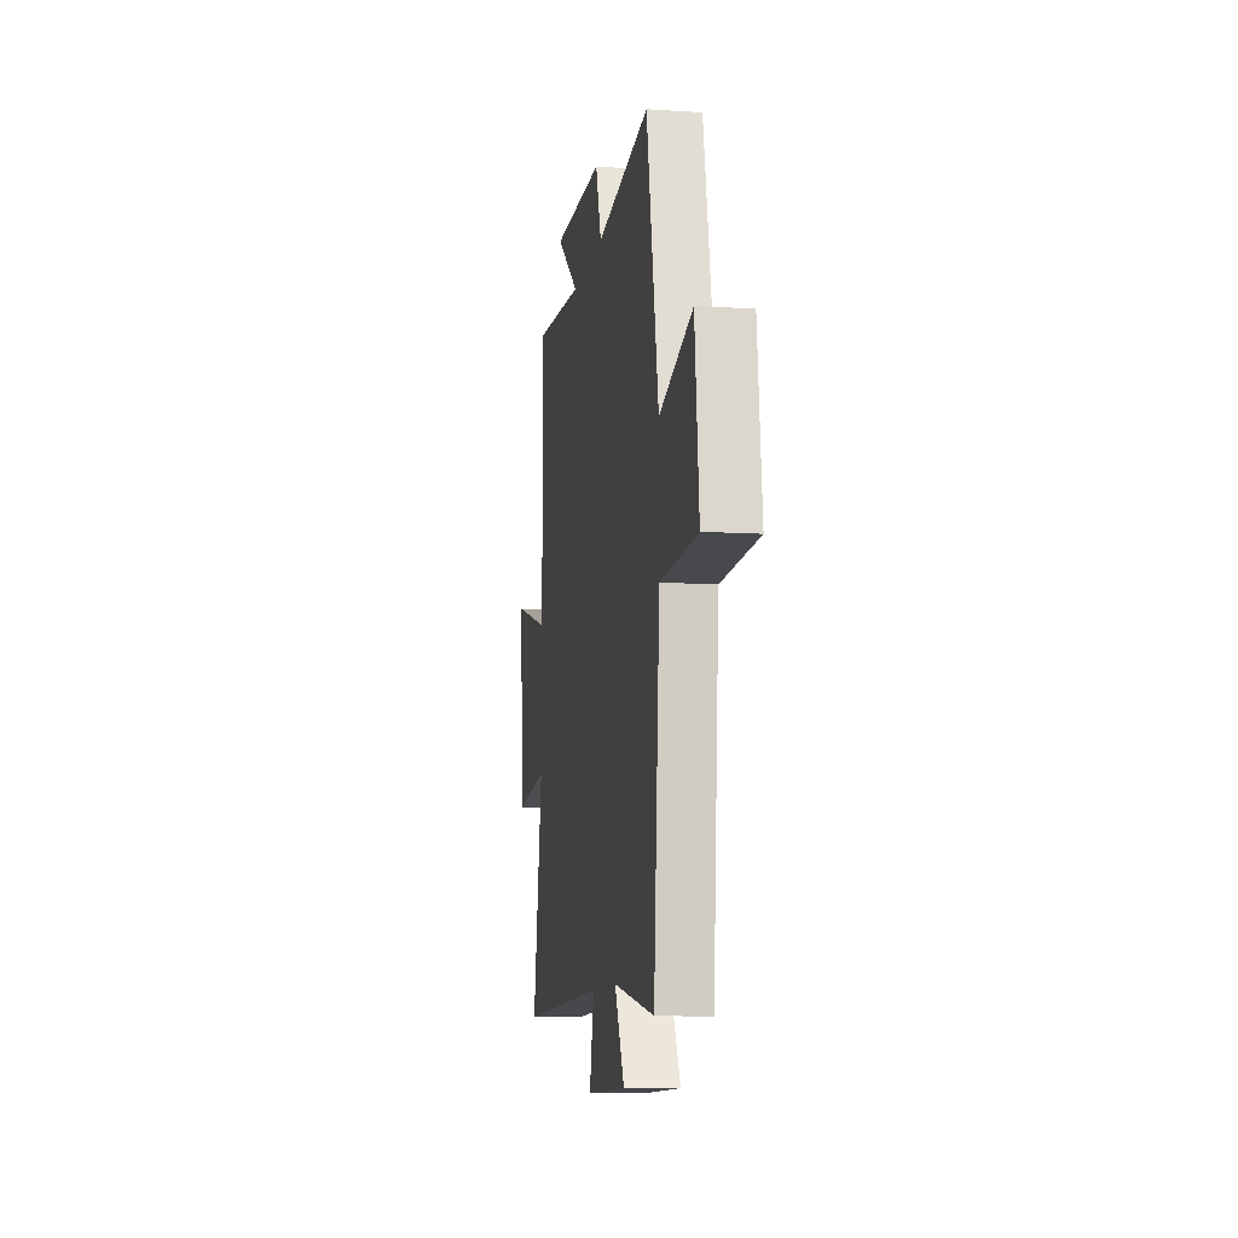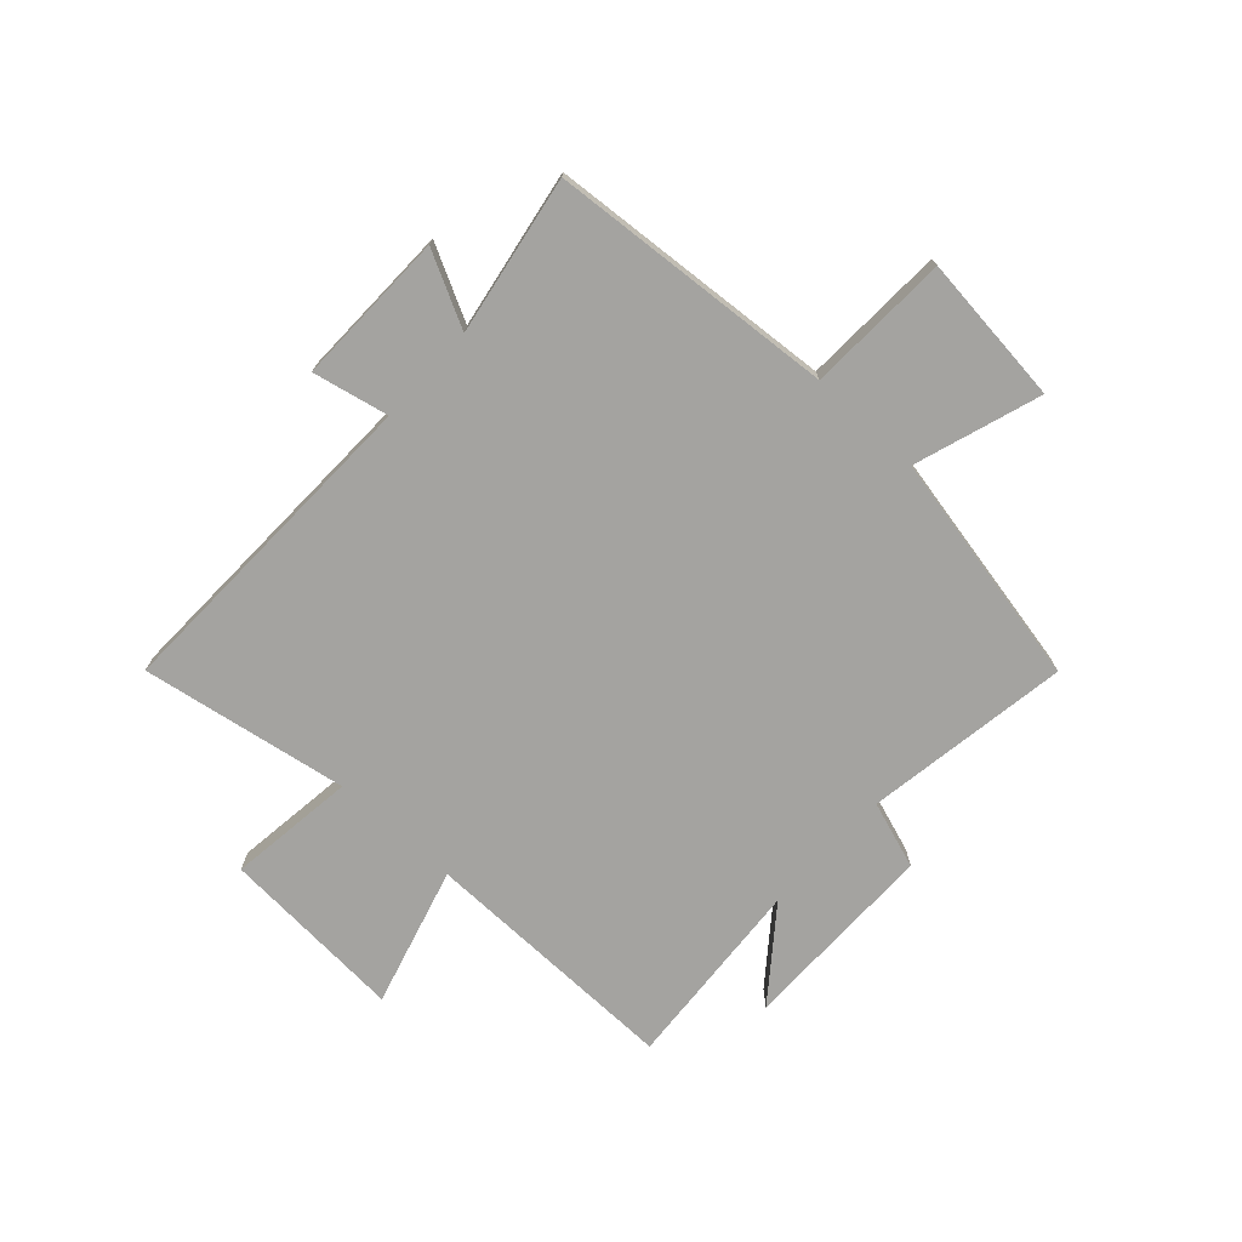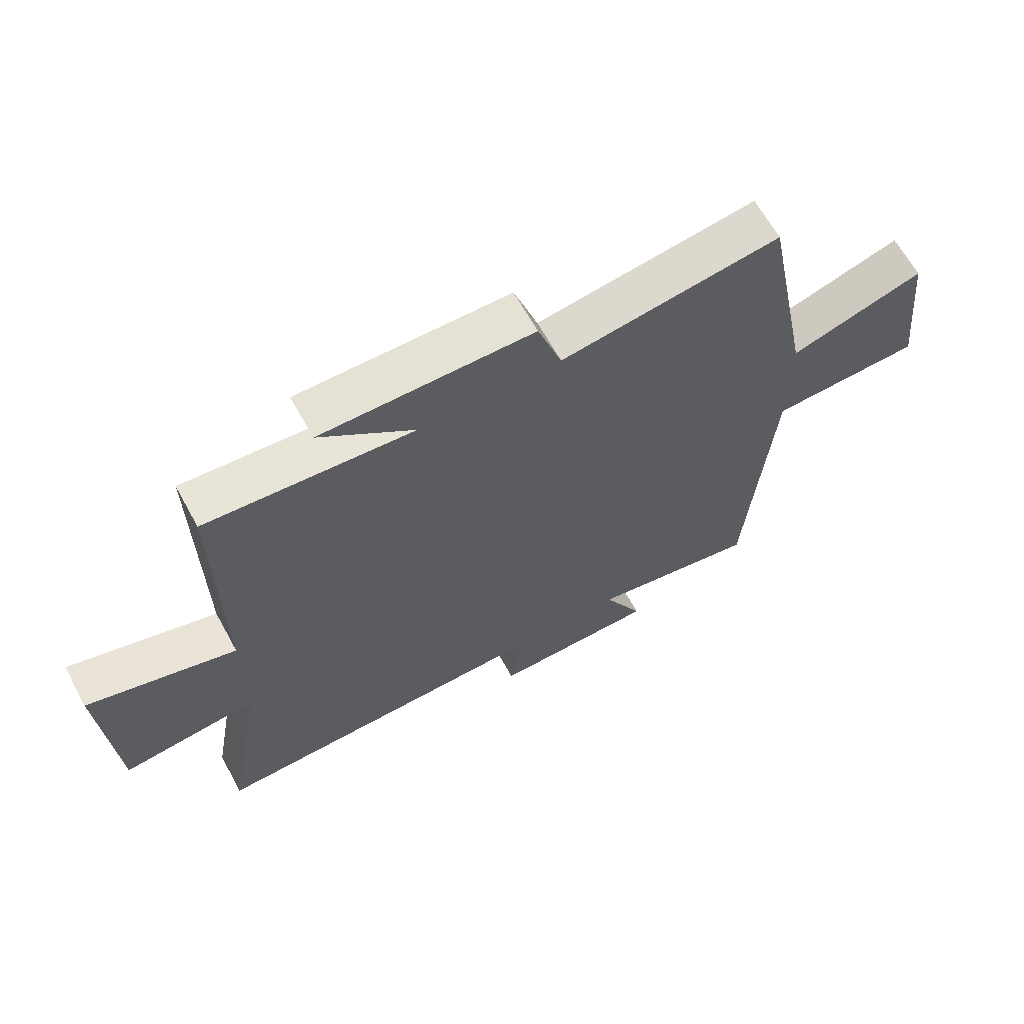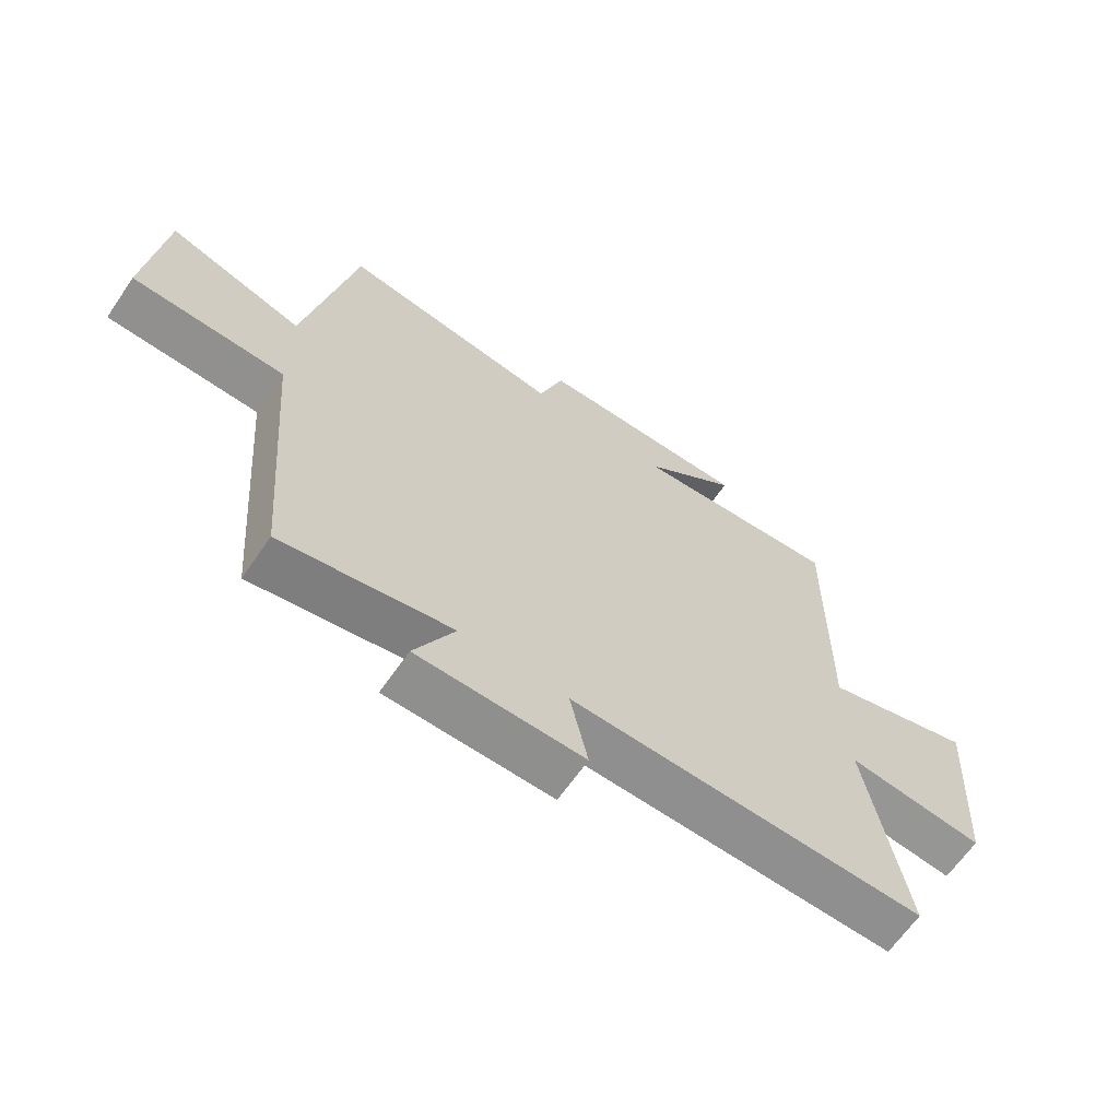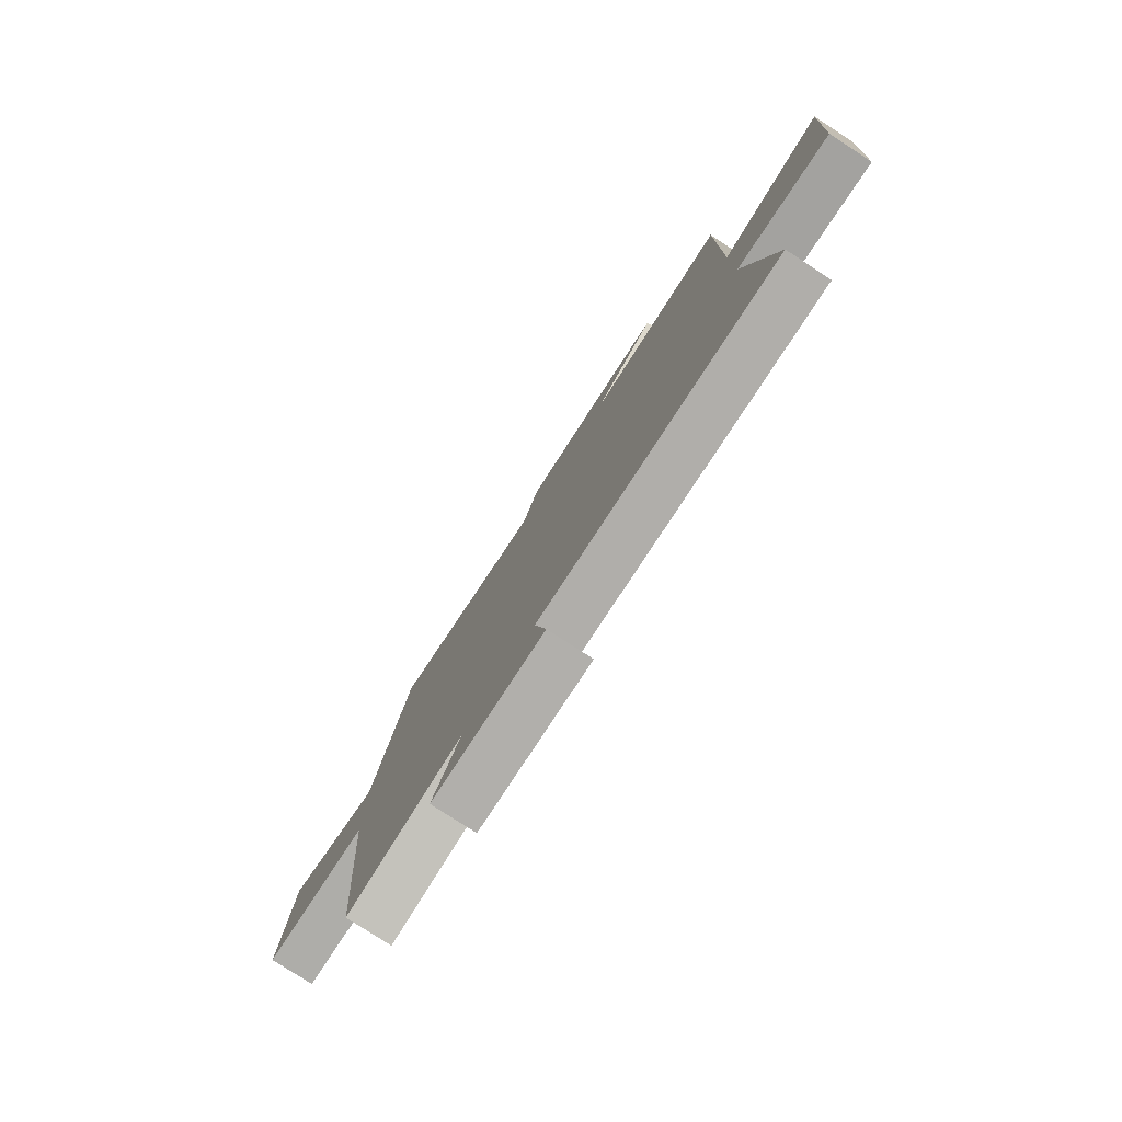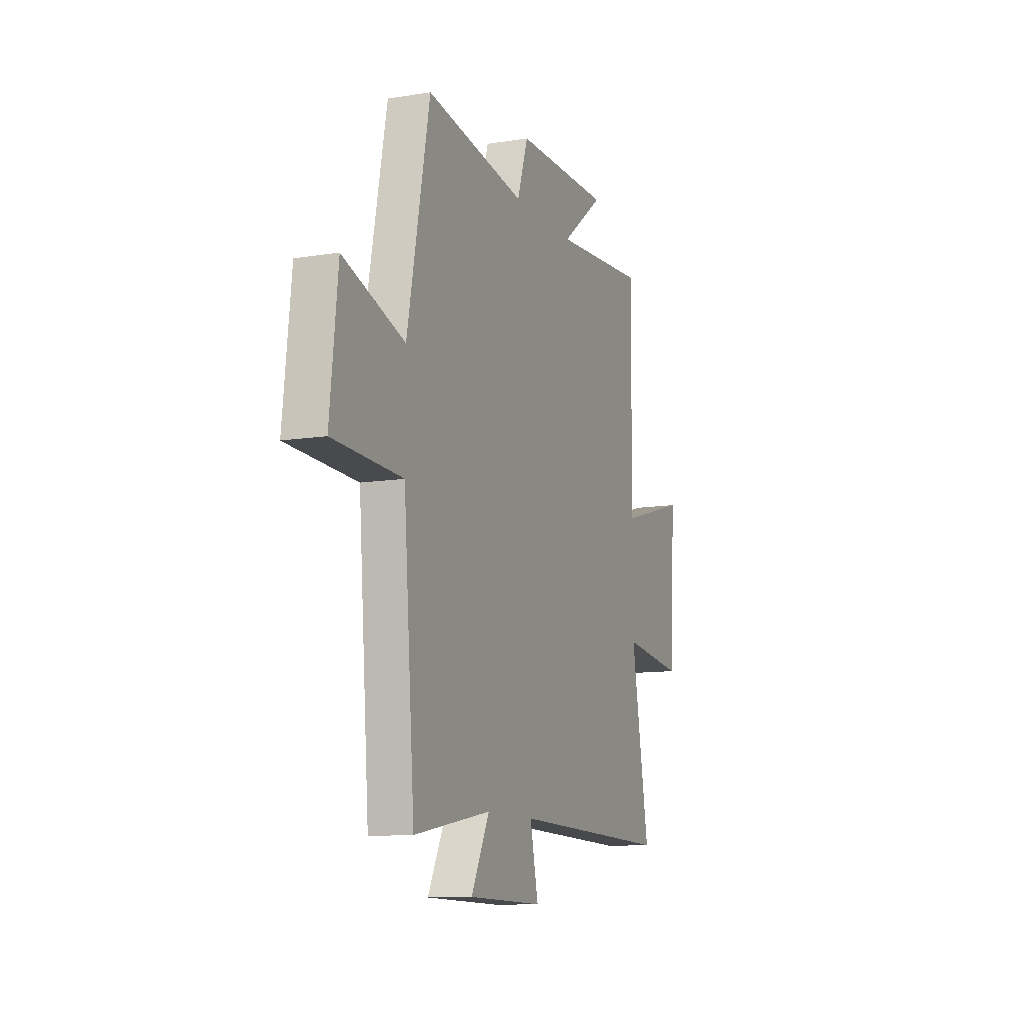
<metadata>
{"format":"obj","ext":"obj","renderer":"f3d","projection":"perspective","resolution":1024,"background":"white","views":[{"elev":-10.1,"azim":-99.4,"up":"+Z"},{"elev":-73.0,"azim":-132.7,"up":"+Y"},{"elev":64.7,"azim":151.3,"up":"+Z"},{"elev":-64.7,"azim":-34.5,"up":"+Z"},{"elev":-79.0,"azim":57.0,"up":"+Z"},{"elev":-11.1,"azim":-68.3,"up":"+Z"}]}
</metadata>
<code>
v 0.563 0.07 -0.514
v -0.011 0.07 -0.5
v 0.018 0.07 -0.632
v -0.25 0.07 -0.628
v -0.185 0.07 -0.5
v -0.46 0.07 -0.549
v -0.5 0.07 -0.052
v -0.747 0.07 -0.043
v -0.719 0.07 0.217
v -0.5 0.07 0.146
v -0.42 0.07 0.554
v -0.063 0.07 0.5
v -0.024 0.07 0.617
v 0.32 0.07 0.619
v 0.167 0.07 0.5
v 0.504 0.07 0.526
v 0.5 0.07 0.071
v 0.742 0.07 0.14
v 0.722 0.07 -0.182
v 0.5 0.07 -0.155
v 0.563 0 -0.514
v -0.011 0 -0.5
v 0.018 0 -0.632
v -0.25 0 -0.628
v -0.185 0 -0.5
v -0.46 0 -0.549
v -0.5 0 -0.052
v -0.747 0 -0.043
v -0.719 0 0.217
v -0.5 0 0.146
v -0.42 0 0.554
v -0.063 0 0.5
v -0.024 0 0.617
v 0.32 0 0.619
v 0.167 0 0.5
v 0.504 0 0.526
v 0.5 0 0.071
v 0.742 0 0.14
v 0.722 0 -0.182
v 0.5 0 -0.155
f 17 18 19 20
f 15 16 17
f 15 17 20
f 12 13 14 15
f 12 15 20 1
f 10 11 12 1
f 7 8 9 10
f 5 6 7 10
f 2 3 4 5
f 2 5 10
f 1 2 10
f 40 39 38 37
f 37 36 35
f 40 37 35
f 35 34 33 32
f 21 40 35 32
f 21 32 31 30
f 30 29 28 27
f 30 27 26 25
f 25 24 23 22
f 30 25 22
f 30 22 21
f 1 21 22 2
f 2 22 23 3
f 3 23 24 4
f 4 24 25 5
f 5 25 26 6
f 6 26 27 7
f 7 27 28 8
f 8 28 29 9
f 9 29 30 10
f 10 30 31 11
f 11 31 32 12
f 12 32 33 13
f 13 33 34 14
f 14 34 35 15
f 15 35 36 16
f 16 36 37 17
f 17 37 38 18
f 18 38 39 19
f 19 39 40 20
f 20 40 21 1

</code>
